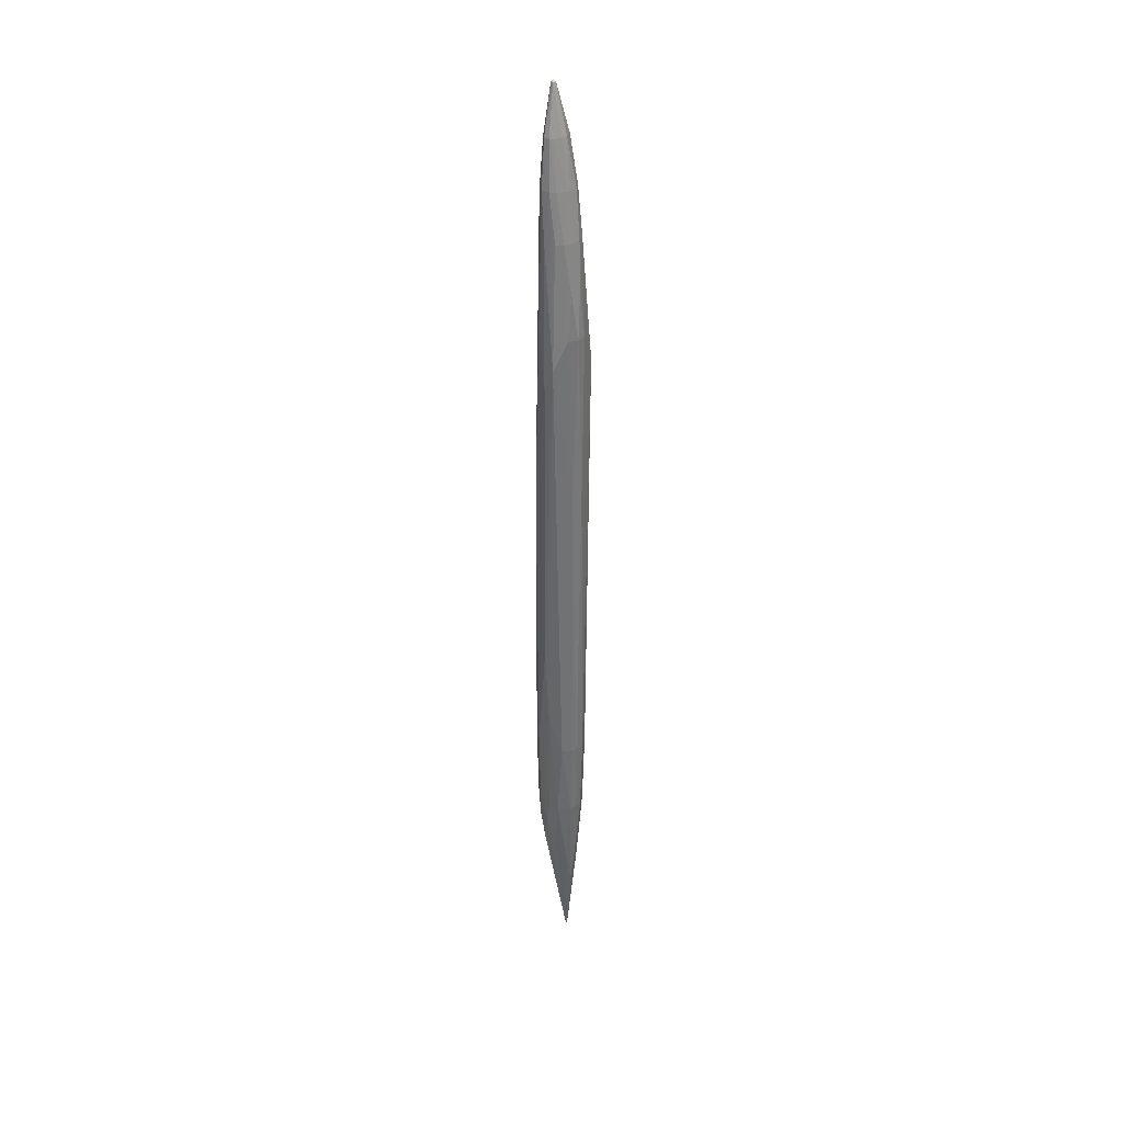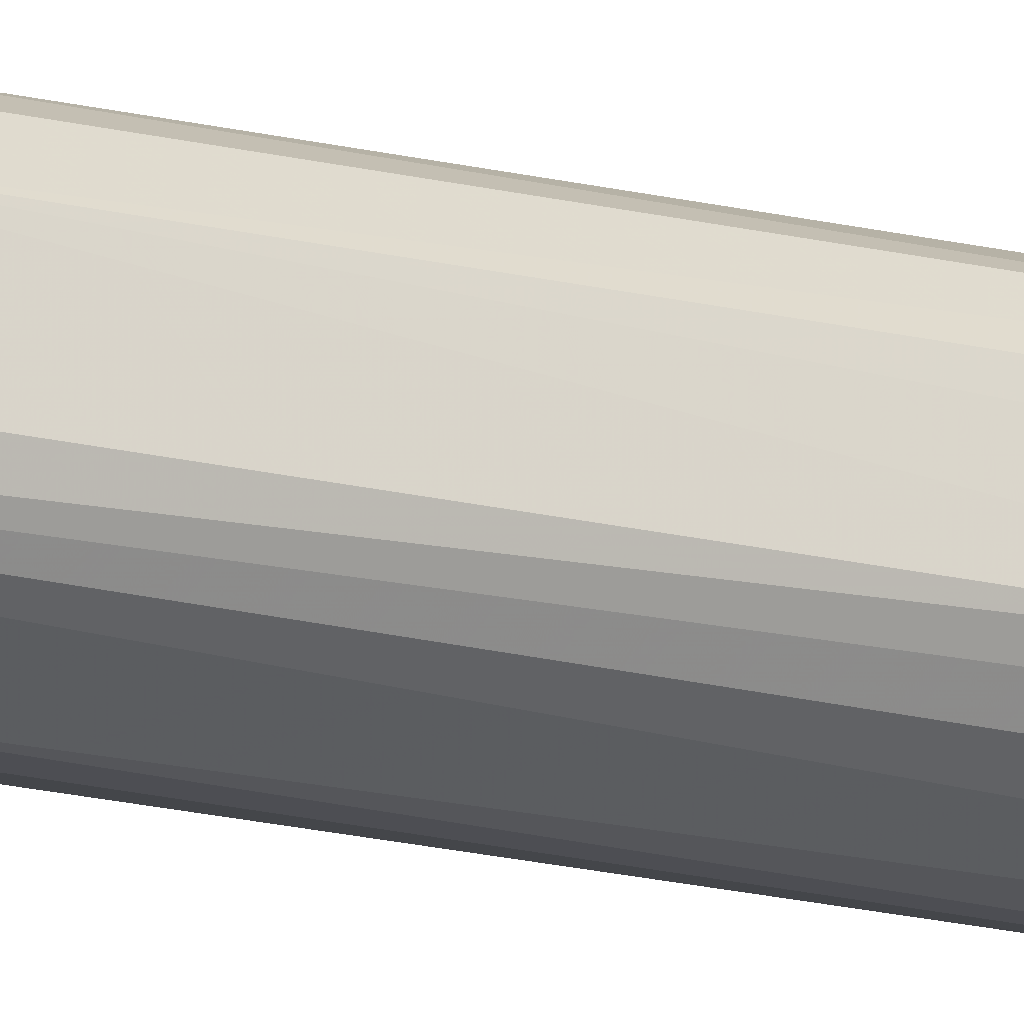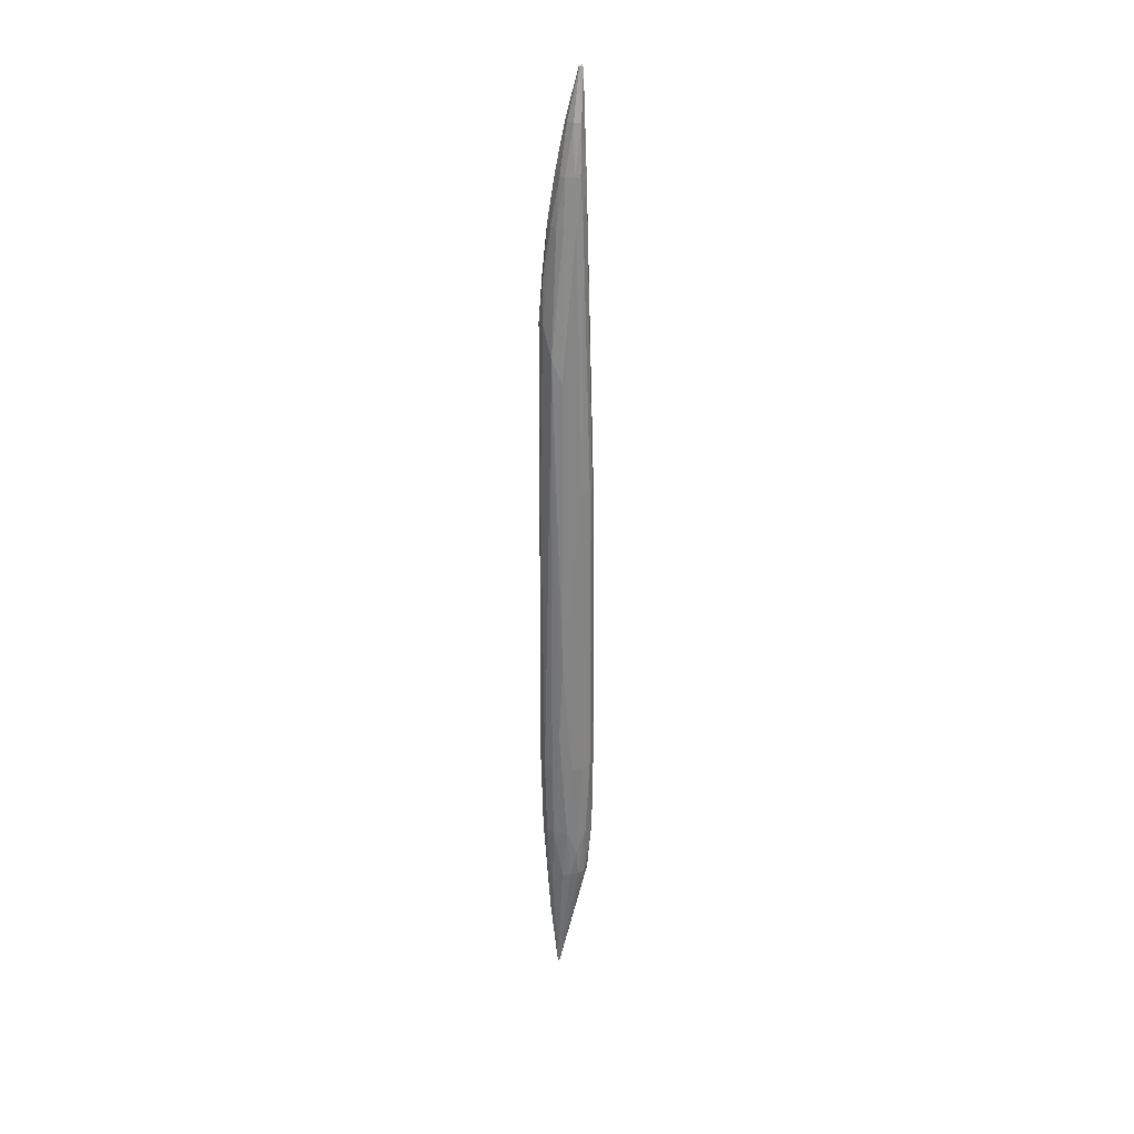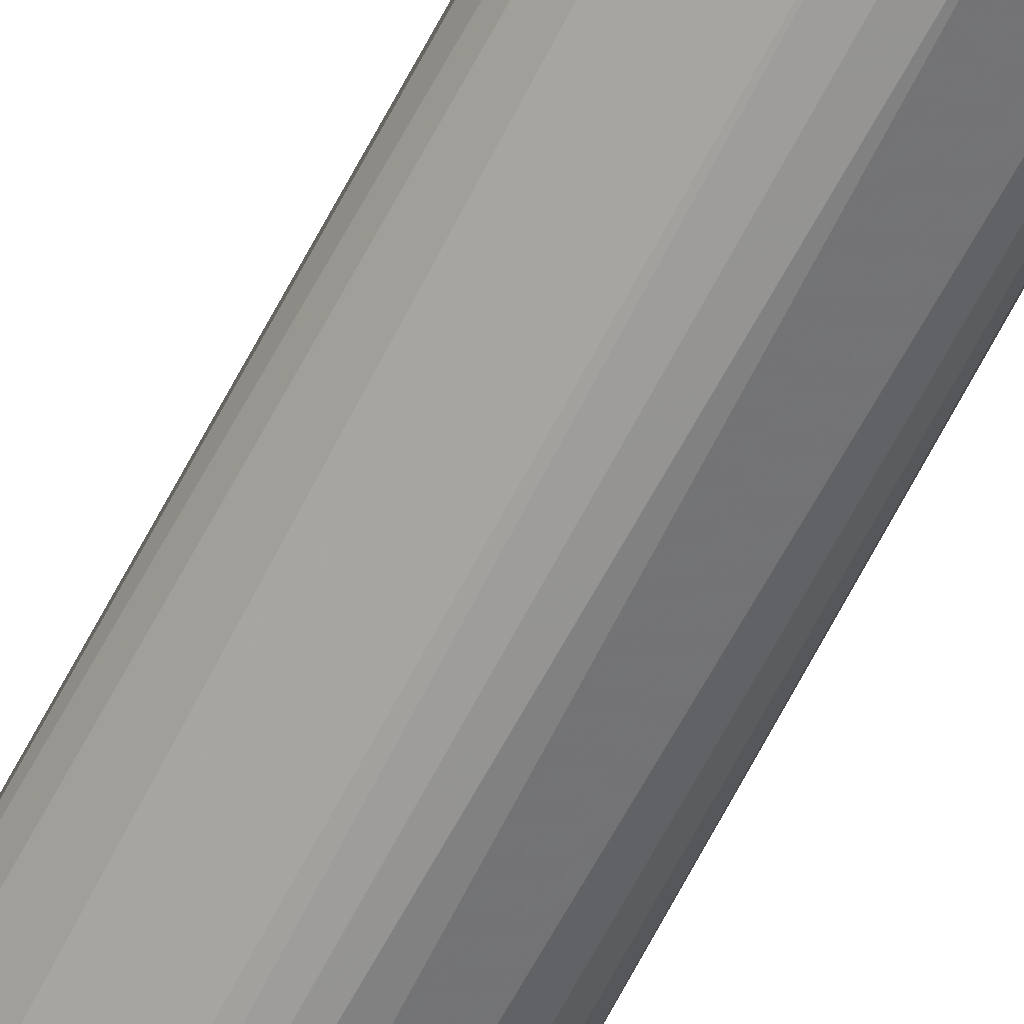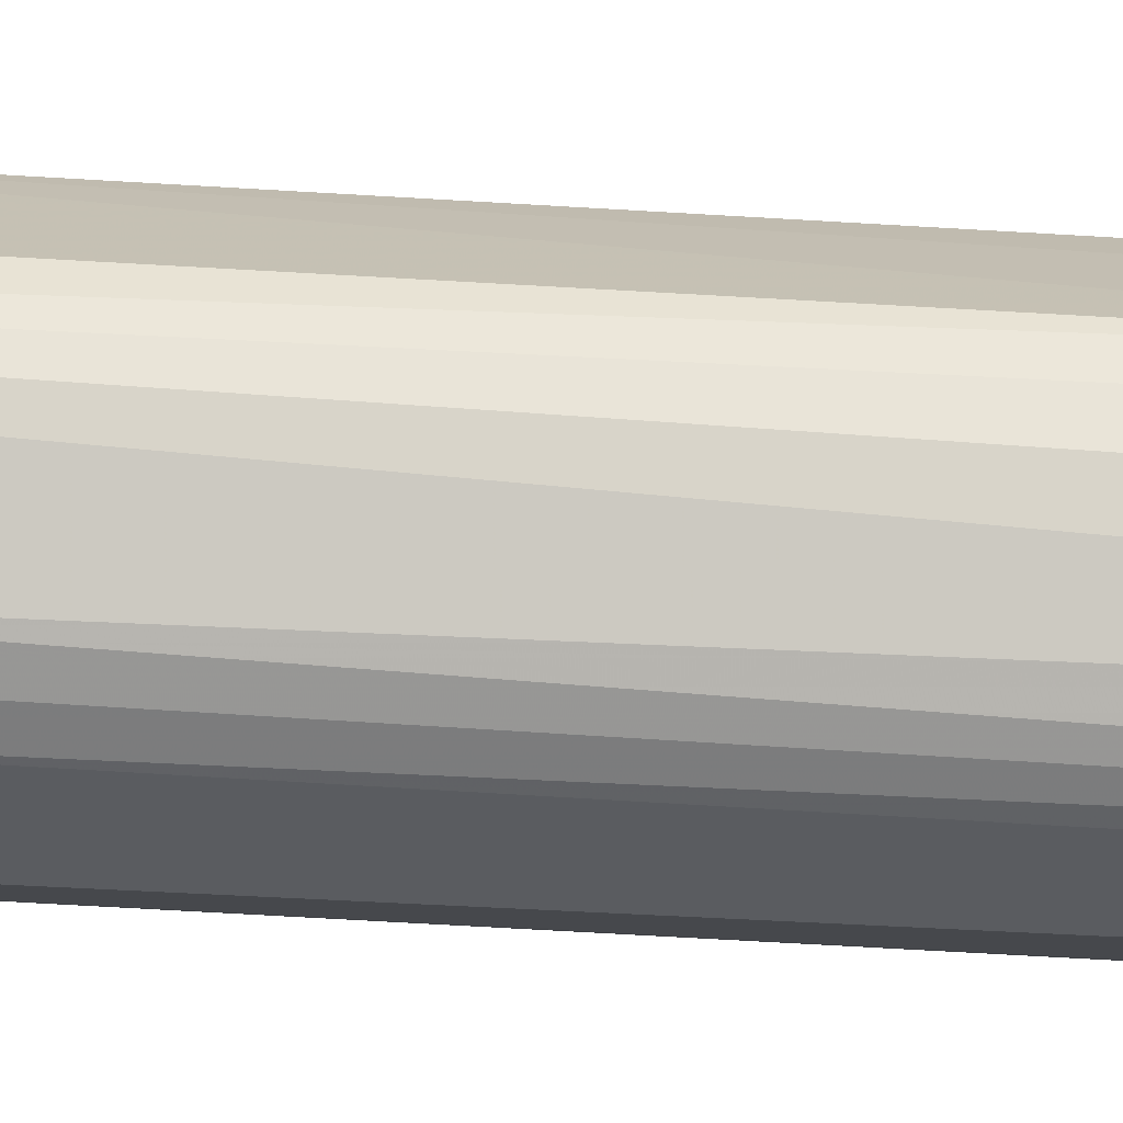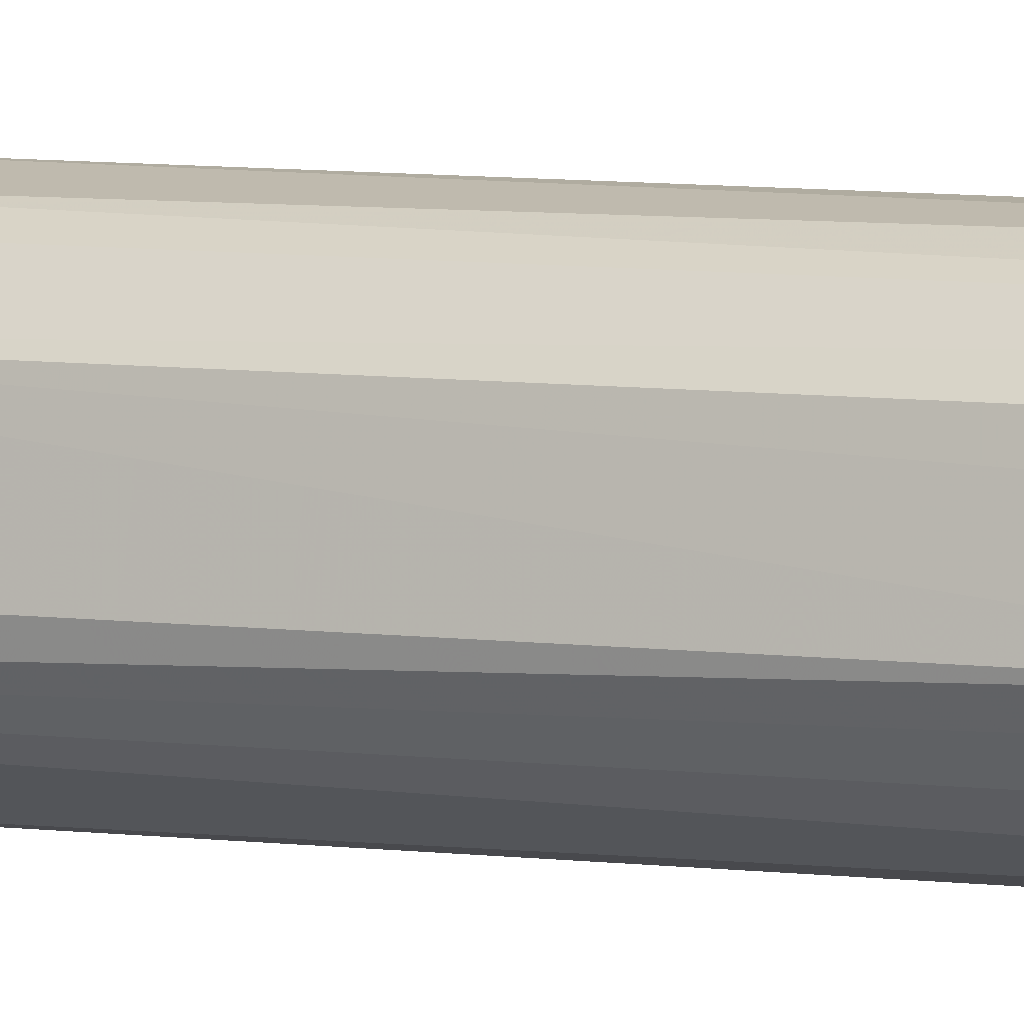
<metadata>
{"format":"obj","ext":"obj","renderer":"f3d","projection":"perspective","resolution":1024,"background":"white","views":[{"elev":34.8,"azim":144.7,"up":"+Y"},{"elev":-13.5,"azim":-123.5,"up":"+Z"},{"elev":28.6,"azim":-96.0,"up":"+Y"},{"elev":-68.9,"azim":152.0,"up":"+Z"},{"elev":-63.3,"azim":-93.7,"up":"+Z"},{"elev":6.1,"azim":-64.7,"up":"+Z"}]}
</metadata>
<code>
v 0.05582 0.4523 0.2477
v 0.02266 2.044 0.2177
v -0.000781 0.4523 0.259
v 0.1251 1.052 0.09149
v 0.1302 -0.5154 0.09263
v 0.1116 1.173 0.04119
v 0.1121 0.4523 0.1905
v -0.1108 -1.153 0.1967
v -0.07785 -1.153 0.2407
v -0.1108 0.4523 0.1905
v 0.05098 -1.577 0.2508
v 0.09825 -1.153 0.2207
v 0.05582 -1.153 0.2557
v -0.007665 2.519 0.181
v -0.05899 2.283 0.1872
v -0.0029 2.519 0.2009
v -0.06086 2.283 0.1509
v -0.08831 -1.577 0.2179
v -0.1014 -1.708 0.1678
v -0.1238 1.052 0.09149
v -0.1289 -0.5154 0.09263
v -0.09969 1.803 0.1601
v -0.1121 1.173 0.04363
v 0.07342 -1.153 0.02032
v 0.08361 -1.577 0.04718
v 0.02544 -1.577 0.005028
v 0.1199 -1.153 0.1701
v 0.1039 -1.708 0.1178
v -0.1093 -1.577 0.1172
v -0.08233 -1.577 0.04718
v -0.08418 -1.864 0.09393
v -0.08152 1.803 0.1947
v -0.02712 2.283 0.1245
v -0.08159 -1.864 0.1822
v -0.05738 -1.864 0.2172
v 0.05295 2.283 0.195
v 0.08427 2.044 0.1818
v 0.06593 2.283 0.1692
v -0.09097 2.044 0.153
v -0.07837 2.044 0.1106
v 0.1022 1.803 0.1214
v 0.07965 2.044 0.1106
v -0.002866 -2.527 0.08598
v 0.00487 -2.527 0.0785
v 0.05866 -1.864 0.2172
v 0.002061 1.803 0.03571
v -0.04257 1.803 0.04702
v -0.000781 2.044 0.07222
v 0.04385 1.803 0.04702
v -0.04095 2.044 0.2129
v -0.05454 0.4523 0.2477
v 0.0335 -1.952 0.03397
v -0.04585 -1.952 0.04453
v 0.07833 -1.864 0.07441
v 0.002061 -1.153 0.2674
v -0.000781 2.528 0.1945
v 0.008945 2.519 0.181
v 0.08859 -1.864 0.161
v 0.09602 -1.708 0.1913
v 0.002061 -2.143 0.03754
v 0.00945 2.519 0.197
v 0.09225 2.044 0.153
v 0.1128 1.327 0.1542
v 0.08959 -1.577 0.2179
v -0.000781 -1.577 -0.0004539
v -0.01965 -1.864 0.02107
v -0.05056 -1.153 0.005202
v 0.002061 -1.153 -0.0113
v -0.09039 -1.153 0.03932
v 0.002061 2.283 0.1191
v 0.03981 2.283 0.1294
v -0.04608 -1.577 0.01507
v -0.076 1.803 0.0704
v -0.04758 1.327 0.008612
v 0.07728 1.803 0.0704
v 0.04886 1.327 0.008612
v 0.05701 2.283 0.1429
v -0.08299 2.044 0.1818
v -0.05409 2.044 0.08888
v 0.06675 1.803 0.2085
v -0.1215 -1.153 0.142
v 0.02476 1.561 0.01431
v -0.000781 1.327 -0.005955
v -0.002128 -2.527 0.07615
v 0.1186 -0.9451 0.07559
v -0.02836 -1.153 0.2648
v -0.02588 -1.577 0.2593
v 0.07913 0.4523 0.2332
v -0.07785 0.4523 0.2332
v -0.08944 -1.864 0.1385
v -0.04669 -1.708 0.2435
v 0.05537 2.044 0.08888
v -0.1174 -0.9451 0.07559
v -0.02348 1.561 0.01431
v 0.02561 -1.708 0.2515
v 0.002061 -1.864 0.2385
v 0.1093 -1.577 0.1703
v -0.02648 0.4523 -0.005646
v -0.02103 -1.864 0.2364
v 0.02775 0.4523 -0.005646
v 0.1054 -1.577 0.09109
v 0.02231 -1.864 0.2364
v -0.09611 1.803 0.1024
v 0.02775 -1.153 -0.005471
f 1 2 3
f 4 5 6
f 4 7 5
f 8 9 10
f 11 12 13
f 14 15 16
f 14 17 15
f 18 9 8
f 18 8 19
f 20 21 10
f 20 10 22
f 20 23 21
f 24 25 26
f 27 5 7
f 27 7 12
f 27 28 5
f 29 30 31
f 32 22 10
f 33 17 14
f 34 35 18
f 34 18 19
f 36 37 38
f 39 20 22
f 39 15 17
f 39 17 40
f 41 6 42
f 41 4 6
f 43 35 34
f 43 44 45
f 46 47 48
f 46 48 49
f 50 32 51
f 50 16 15
f 50 51 3
f 50 3 2
f 50 2 16
f 52 26 25
f 53 31 30
f 54 44 52
f 54 52 25
f 54 28 44
f 55 11 13
f 55 13 1
f 55 1 3
f 56 57 14
f 56 14 16
f 58 44 28
f 58 59 45
f 58 45 44
f 60 26 52
f 60 52 44
f 61 57 56
f 61 56 16
f 61 16 2
f 61 2 36
f 61 38 57
f 61 36 38
f 62 38 37
f 62 42 38
f 62 41 42
f 63 7 4
f 63 37 7
f 63 62 37
f 63 4 41
f 63 41 62
f 64 27 12
f 64 12 11
f 64 45 59
f 64 11 45
f 65 26 60
f 65 60 66
f 65 67 68
f 65 68 26
f 69 23 67
f 70 14 57
f 70 33 14
f 70 71 48
f 70 48 33
f 70 57 71
f 72 30 69
f 72 69 67
f 72 67 65
f 72 65 66
f 72 66 53
f 72 53 30
f 73 47 74
f 73 74 23
f 75 6 76
f 75 76 49
f 75 42 6
f 77 38 42
f 77 57 38
f 77 71 57
f 78 32 50
f 78 50 15
f 78 15 39
f 78 22 32
f 78 39 22
f 79 47 73
f 79 73 40
f 79 40 17
f 79 17 33
f 79 48 47
f 79 33 48
f 80 37 36
f 80 2 1
f 80 36 2
f 81 21 29
f 81 19 8
f 81 29 19
f 81 10 21
f 81 8 10
f 82 49 76
f 82 76 83
f 82 46 49
f 84 53 66
f 84 66 60
f 84 60 44
f 84 31 53
f 84 44 43
f 85 25 24
f 85 6 5
f 85 24 6
f 86 87 55
f 86 3 51
f 86 55 3
f 86 9 87
f 86 51 9
f 88 80 1
f 88 7 37
f 88 37 80
f 88 1 13
f 88 13 12
f 88 12 7
f 89 51 32
f 89 32 10
f 89 10 9
f 89 9 51
f 90 31 84
f 90 84 43
f 90 34 19
f 90 43 34
f 90 19 29
f 90 29 31
f 91 87 9
f 91 9 18
f 91 18 35
f 92 71 77
f 92 77 42
f 92 42 75
f 92 75 49
f 92 49 48
f 92 48 71
f 93 69 30
f 93 21 23
f 93 23 69
f 93 30 29
f 93 29 21
f 94 46 82
f 94 82 83
f 94 83 74
f 94 74 47
f 94 47 46
f 95 11 55
f 95 55 87
f 95 45 11
f 95 87 96
f 97 27 64
f 97 64 59
f 97 59 58
f 97 58 28
f 97 28 27
f 98 67 23
f 98 23 74
f 98 68 67
f 98 83 68
f 98 74 83
f 99 96 87
f 99 87 91
f 99 91 35
f 99 35 43
f 99 43 96
f 100 68 83
f 100 83 76
f 100 76 6
f 101 25 85
f 101 5 28
f 101 85 5
f 101 28 54
f 101 54 25
f 102 45 95
f 102 95 96
f 102 96 43
f 102 43 45
f 103 40 73
f 103 73 23
f 103 39 40
f 103 23 20
f 103 20 39
f 104 6 24
f 104 100 6
f 104 68 100
f 104 26 68
f 104 24 26

</code>
